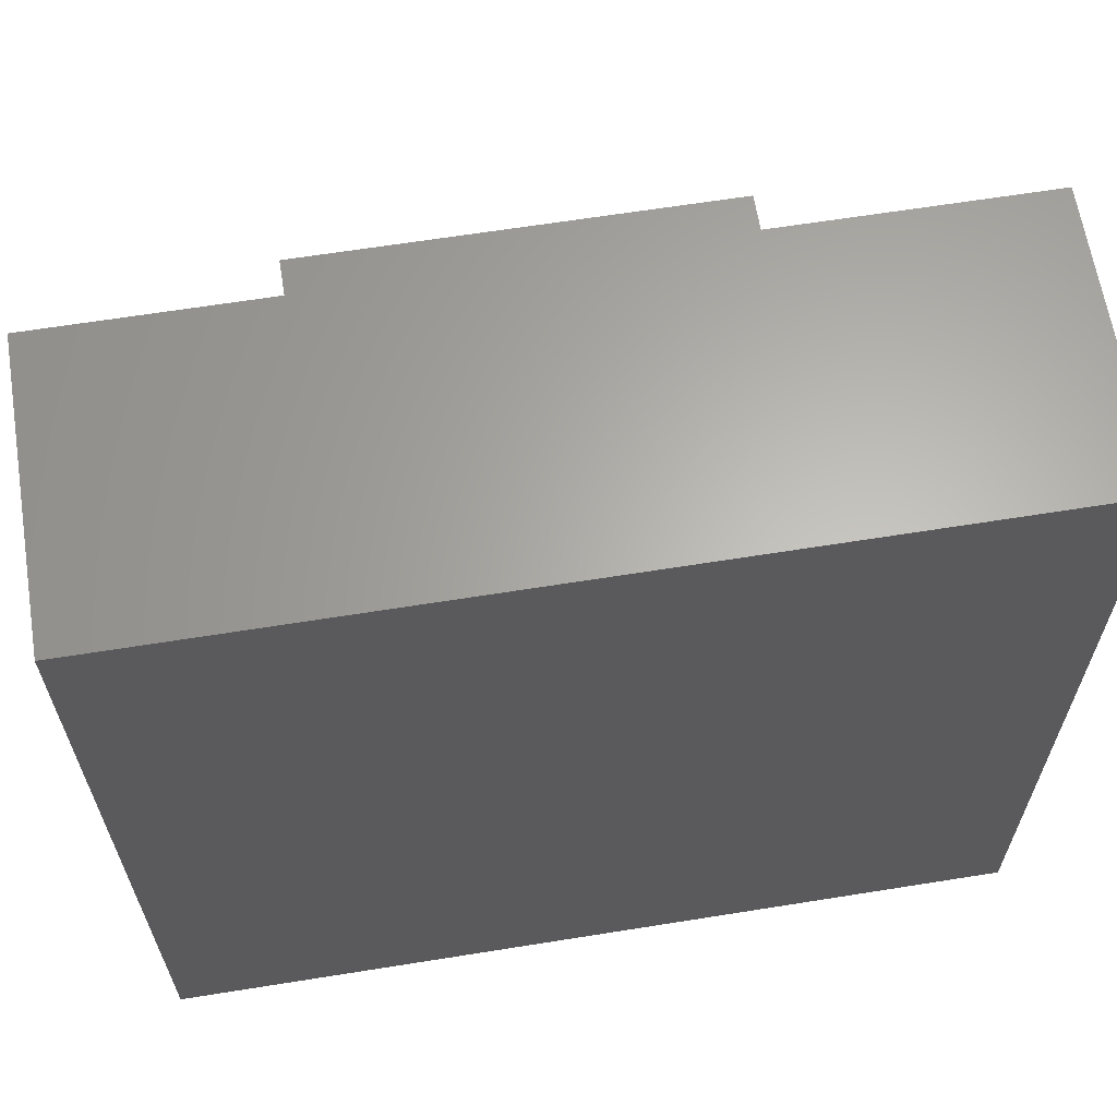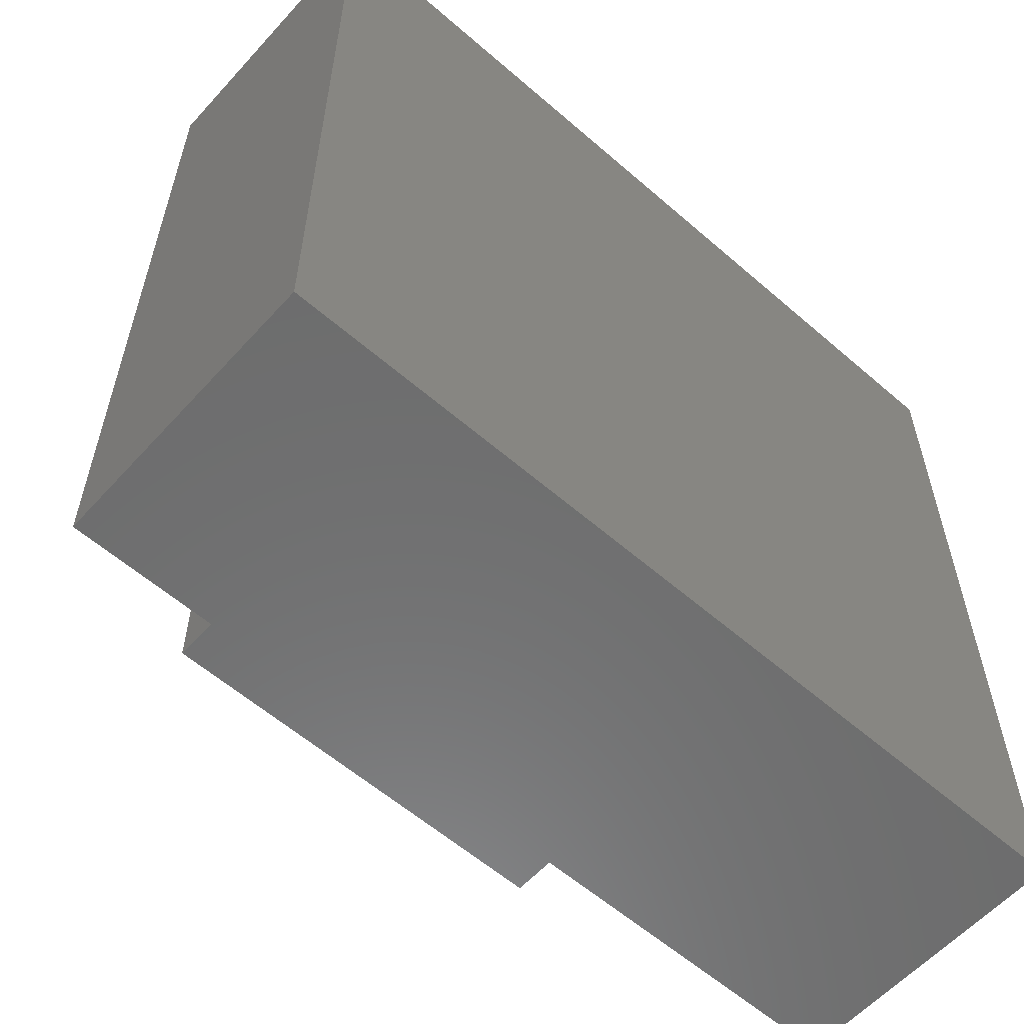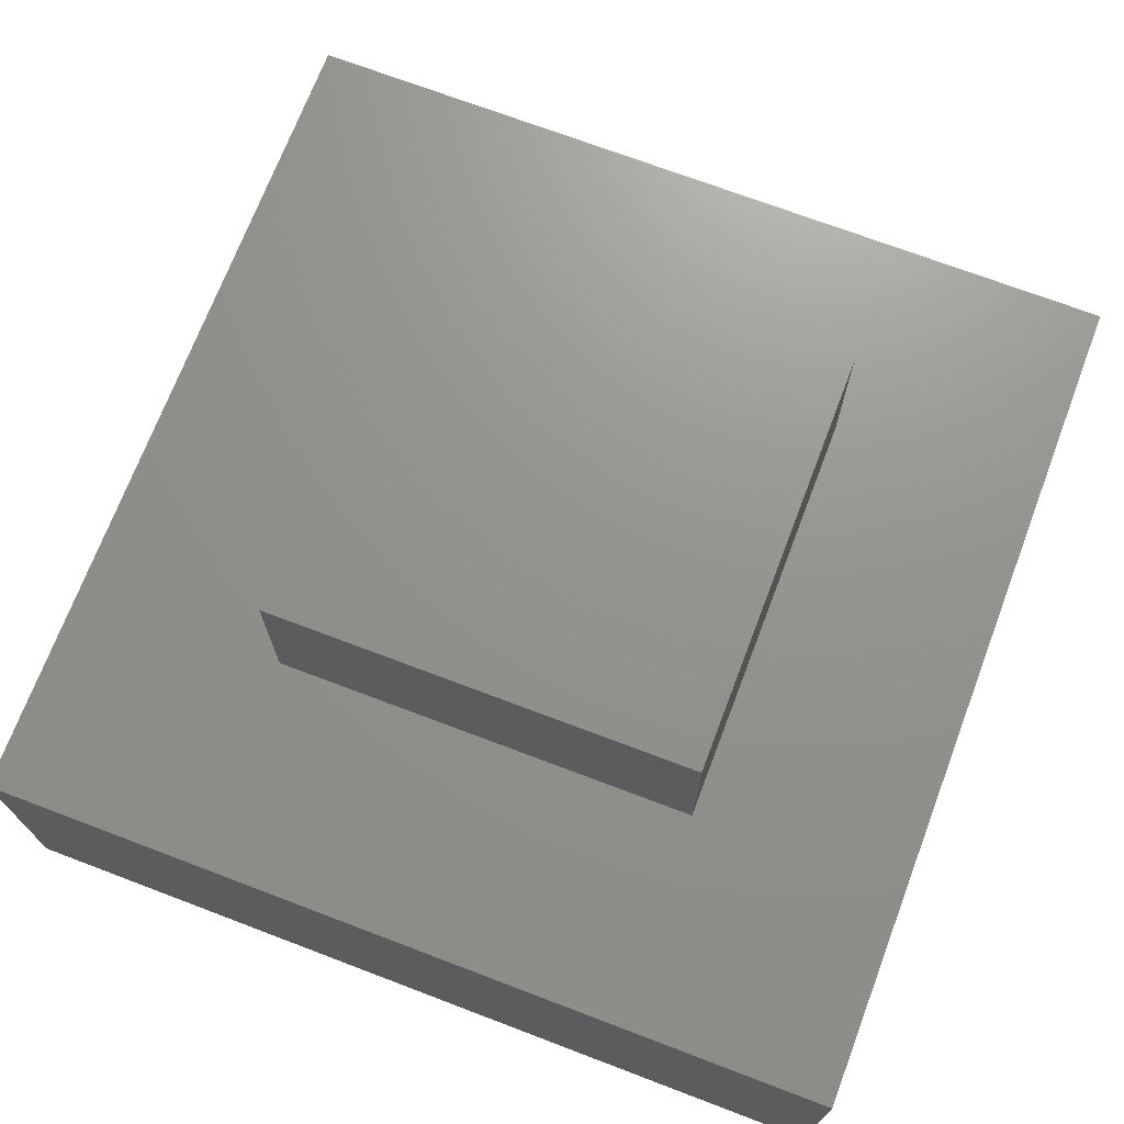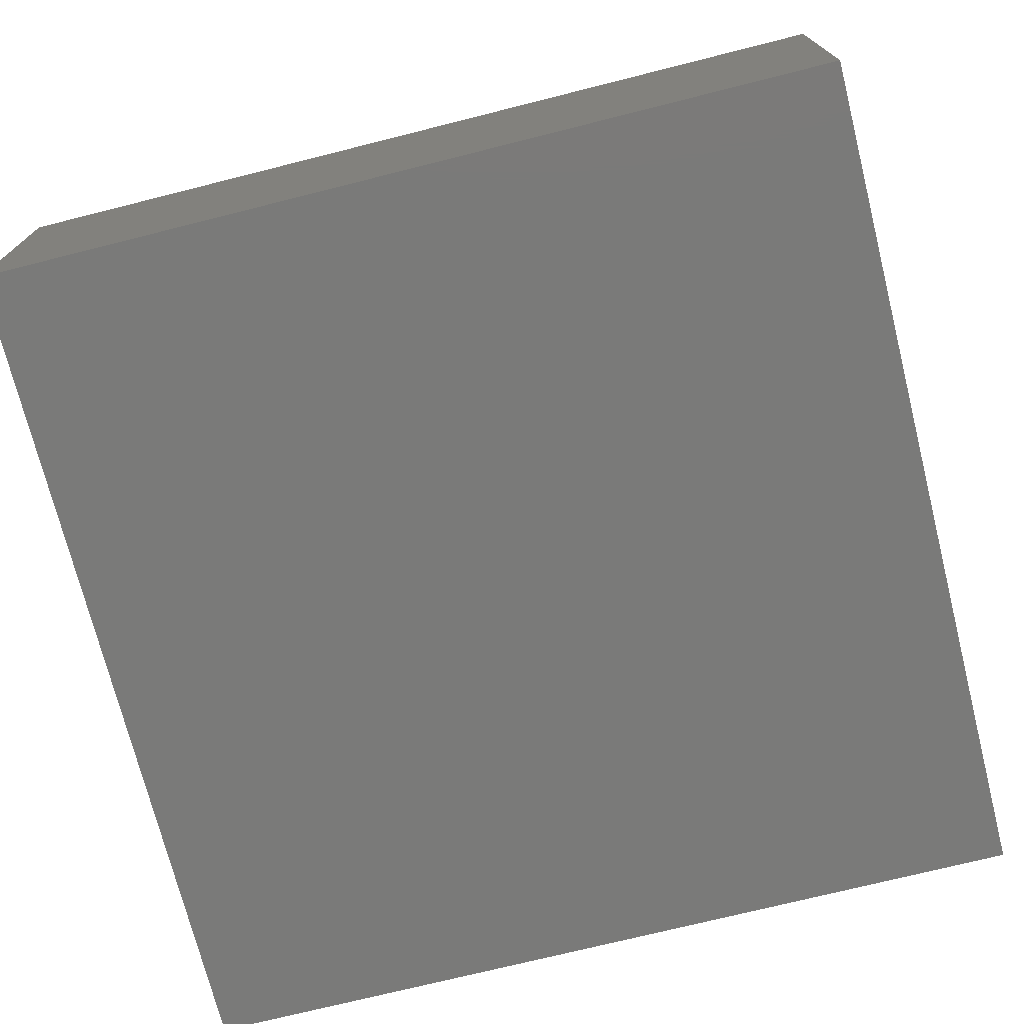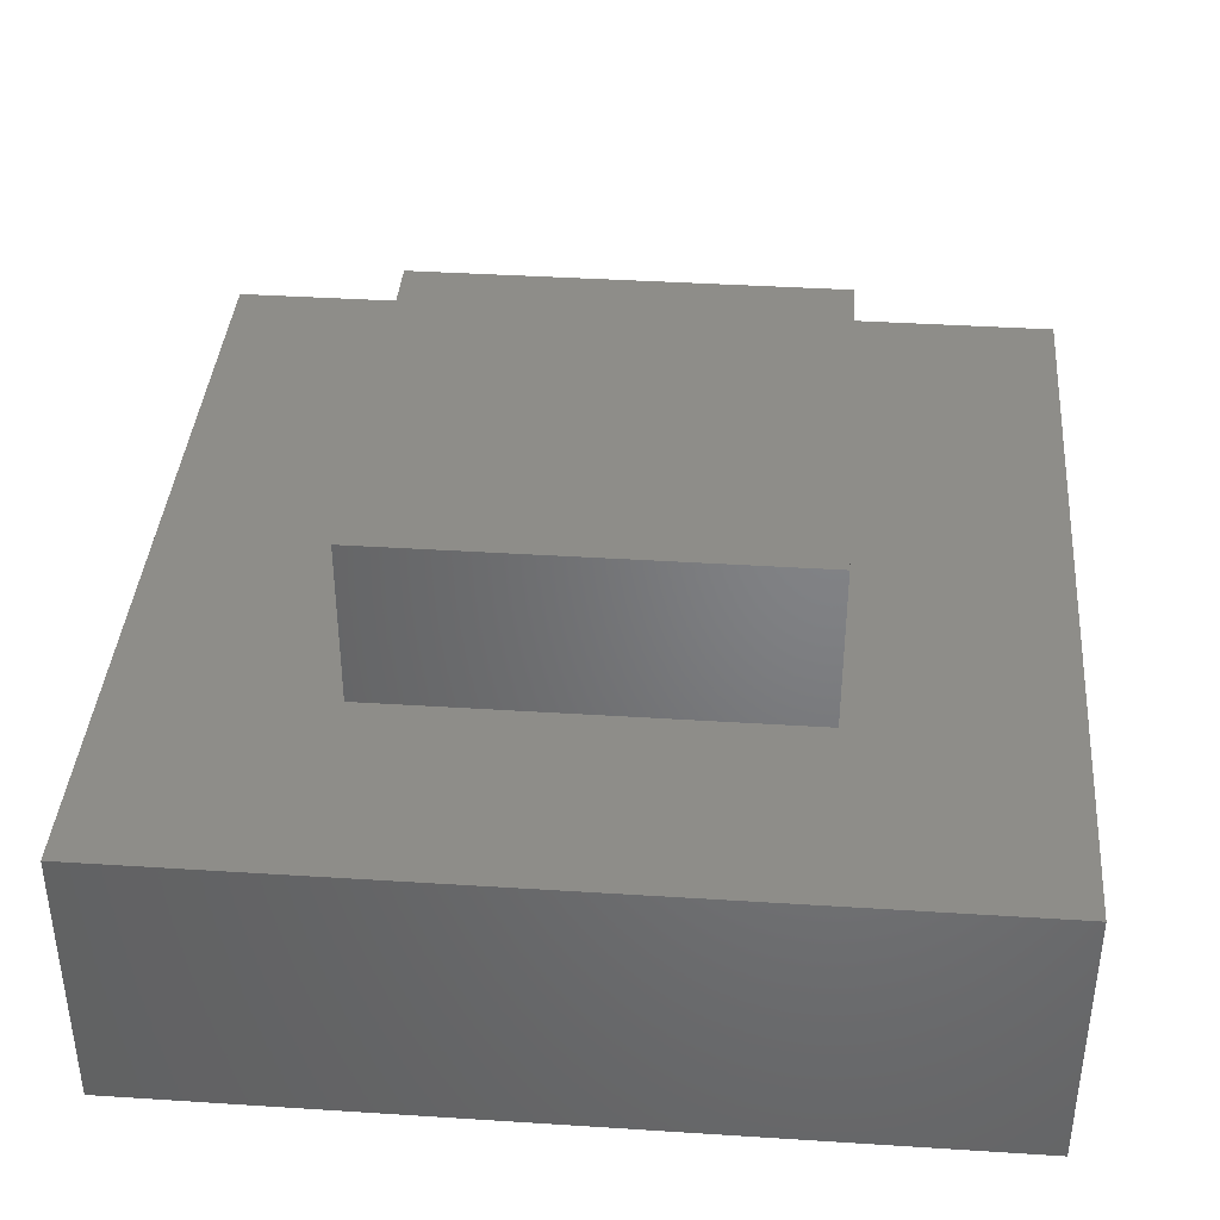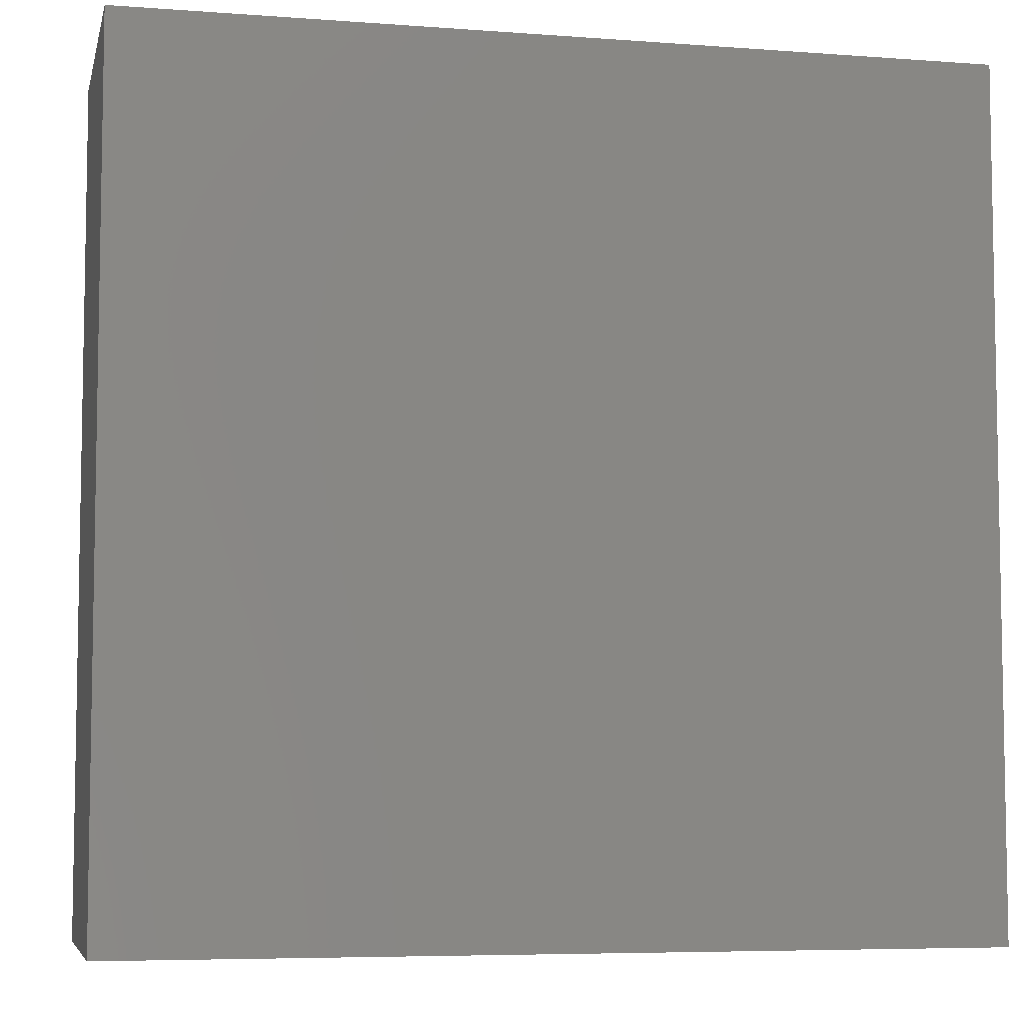
<metadata>
{"format":"stl","ext":"stl","renderer":"f3d","projection":"perspective","resolution":1024,"background":"white","views":[{"elev":63.9,"azim":170.8,"up":"+Y"},{"elev":-58.9,"azim":138.2,"up":"+Y"},{"elev":71.3,"azim":20.8,"up":"+Z"},{"elev":-73.0,"azim":-165.9,"up":"+Z"},{"elev":38.9,"azim":-85.4,"up":"+Z"},{"elev":-6.3,"azim":167.4,"up":"+Y"}]}
</metadata>
<code>
# stl→obj: 16 verts, 28 faces
v 0 0 0
v 0 30.1 10.03
v 0 30.1 0
v 0 0 10.03
v 30.23 30.1 10.03
v 22.67 22.57 10.03
v 30.23 0 10.03
v 7.556 22.57 10.03
v 7.556 7.525 10.03
v 22.67 7.525 10.03
v 30.23 30.1 0
v 30.23 0 0
v 7.556 22.57 16.07
v 7.556 7.525 16.07
v 22.67 7.525 16.07
v 22.67 22.57 16.07
f 1 2 3
f 2 1 4
f 5 6 7
f 5 8 6
f 8 2 9
f 2 8 5
f 10 7 6
f 9 7 10
f 9 4 7
f 4 9 2
f 7 11 5
f 11 7 12
f 11 2 5
f 2 11 3
f 1 11 12
f 11 1 3
f 1 7 4
f 7 1 12
f 9 13 8
f 13 9 14
f 13 15 16
f 15 13 14
f 15 6 16
f 6 15 10
f 9 15 14
f 15 9 10
f 6 13 16
f 13 6 8

</code>
